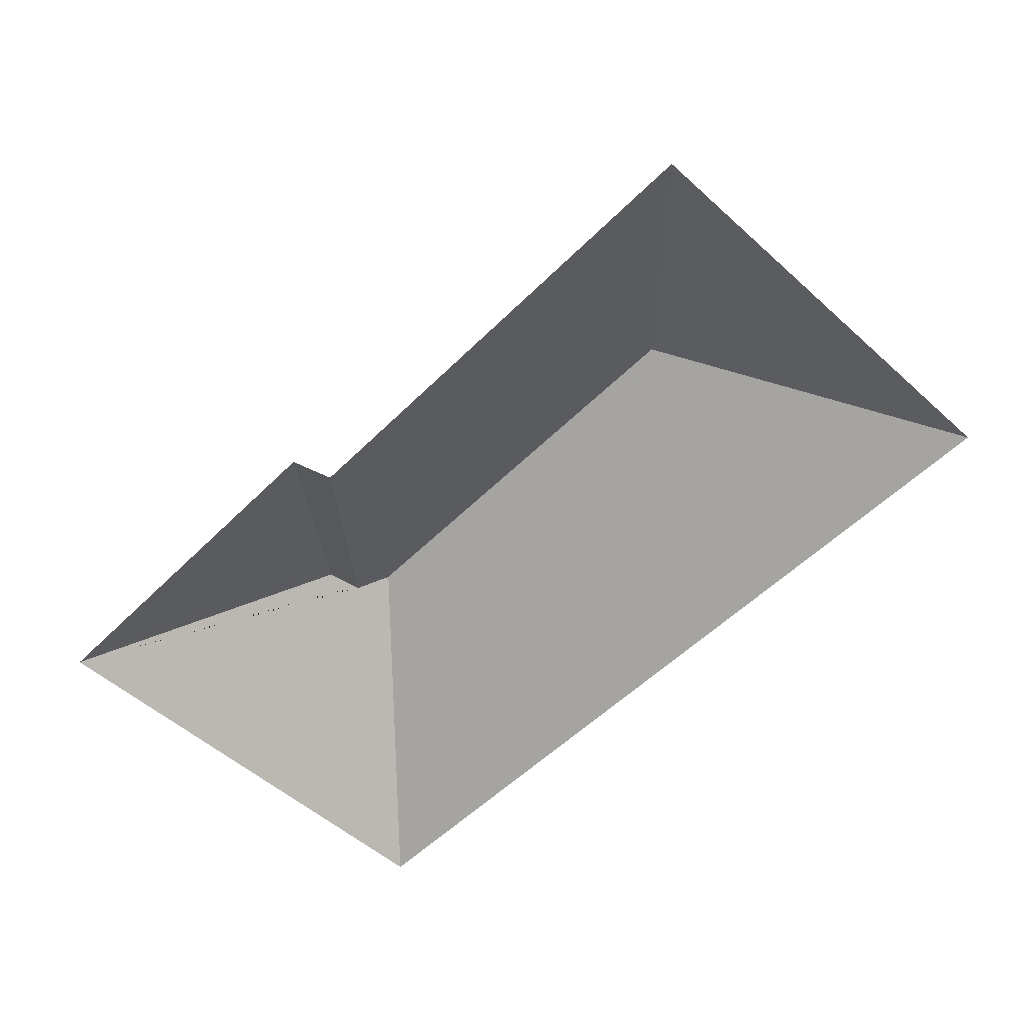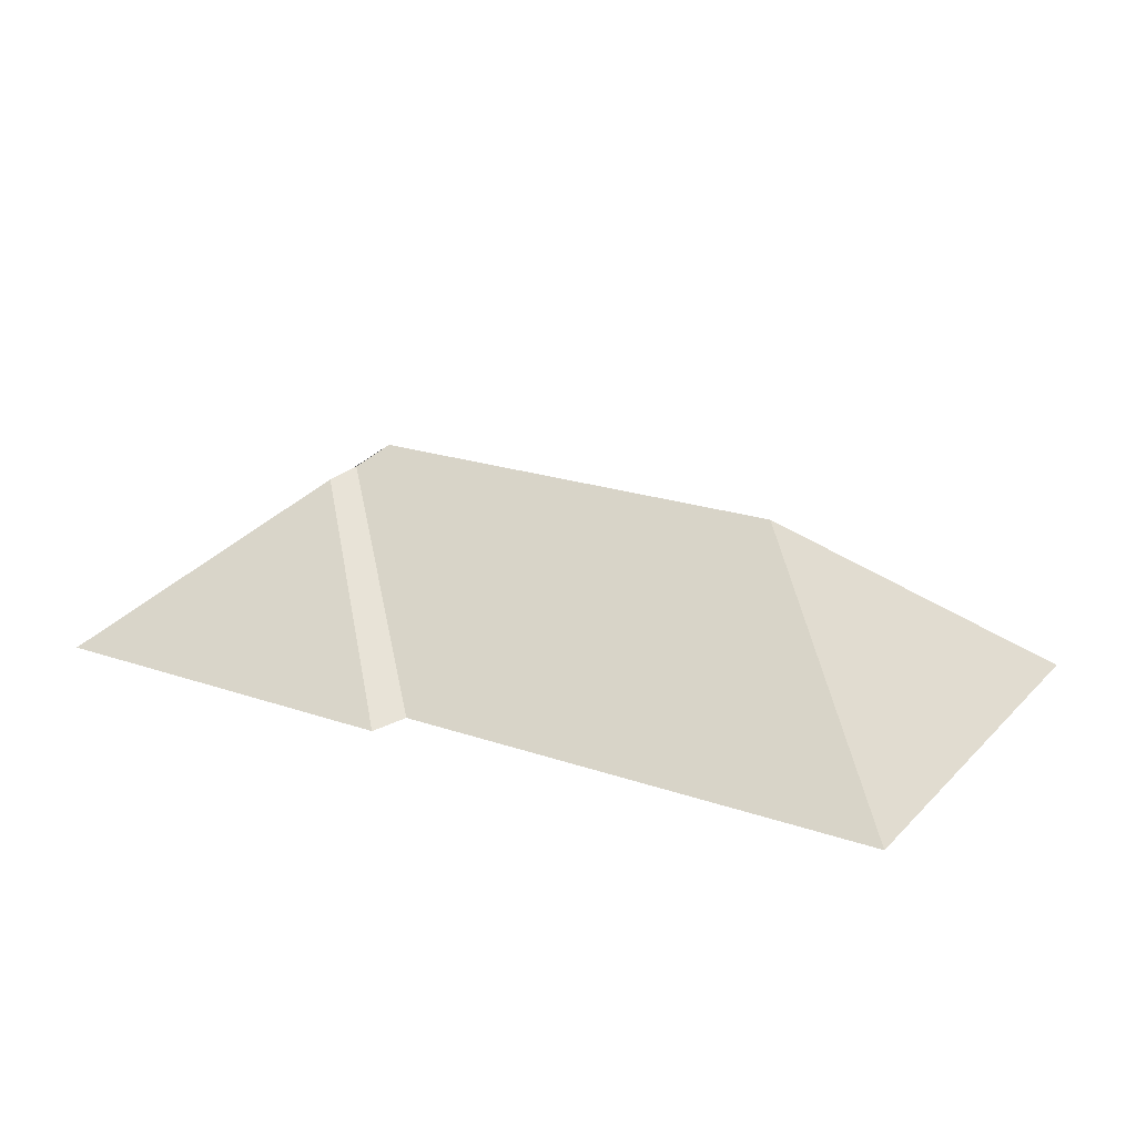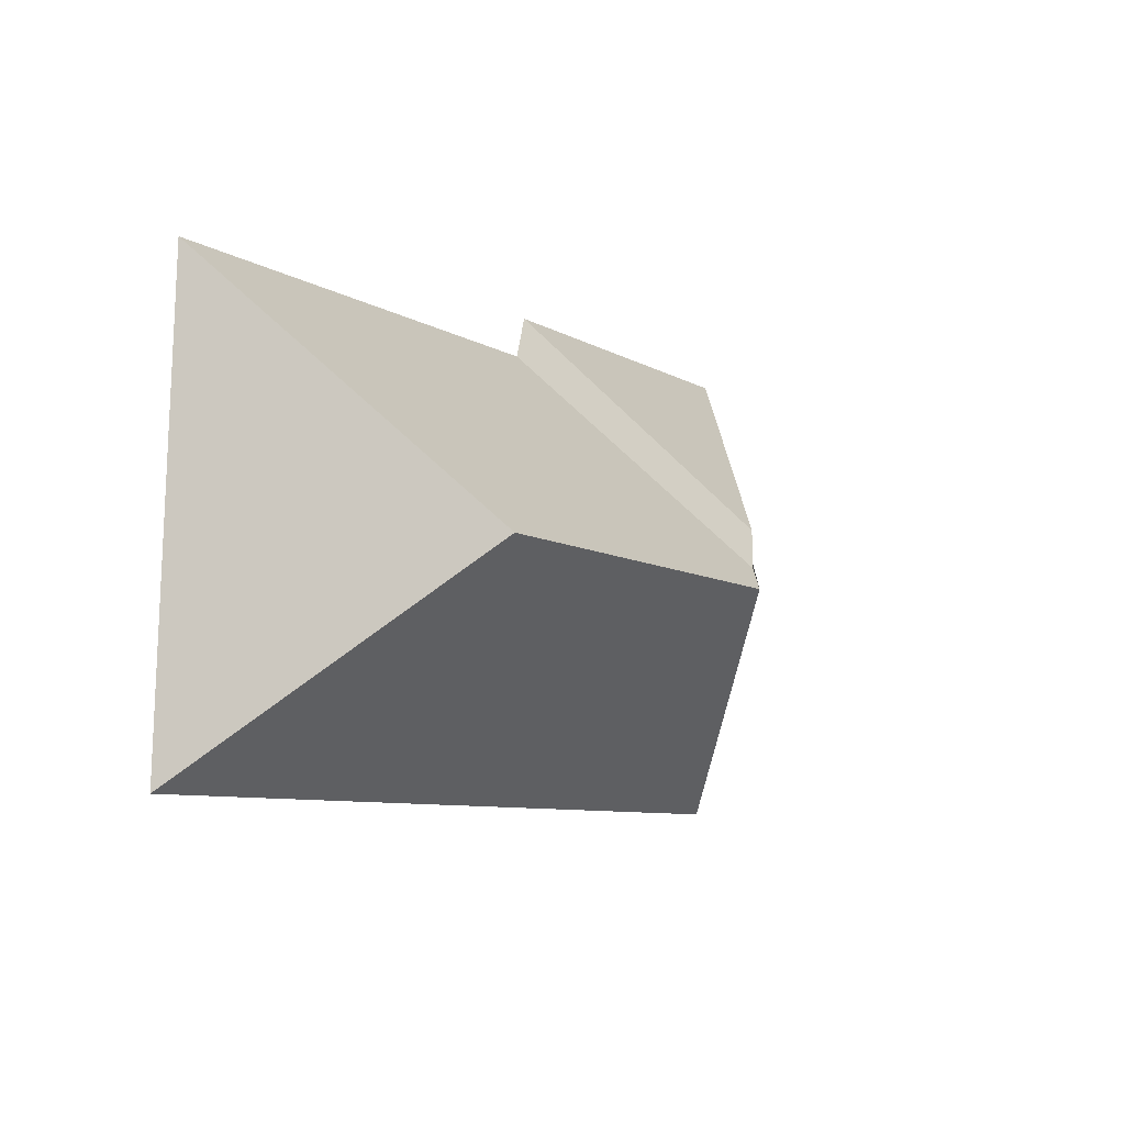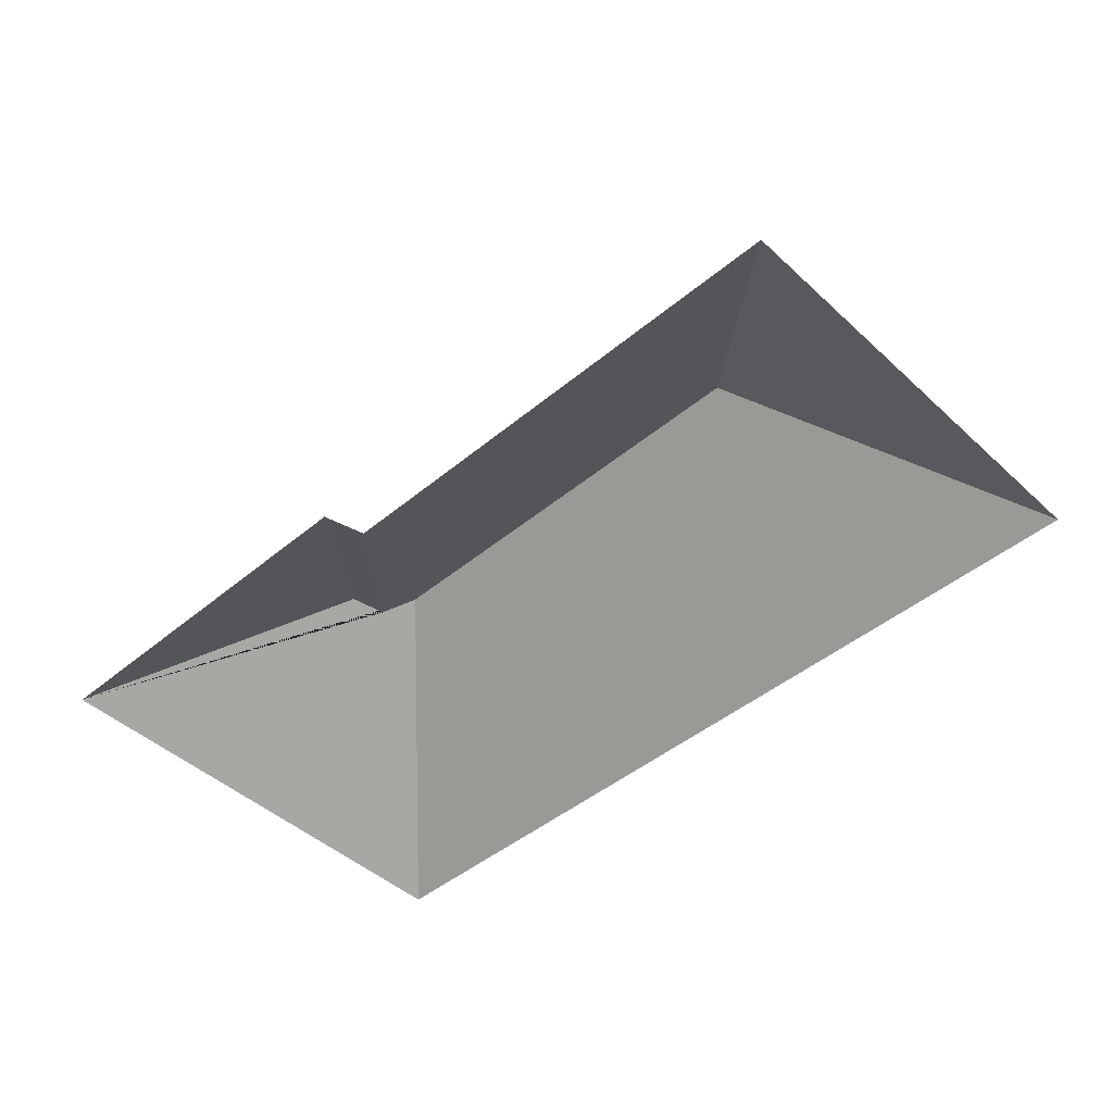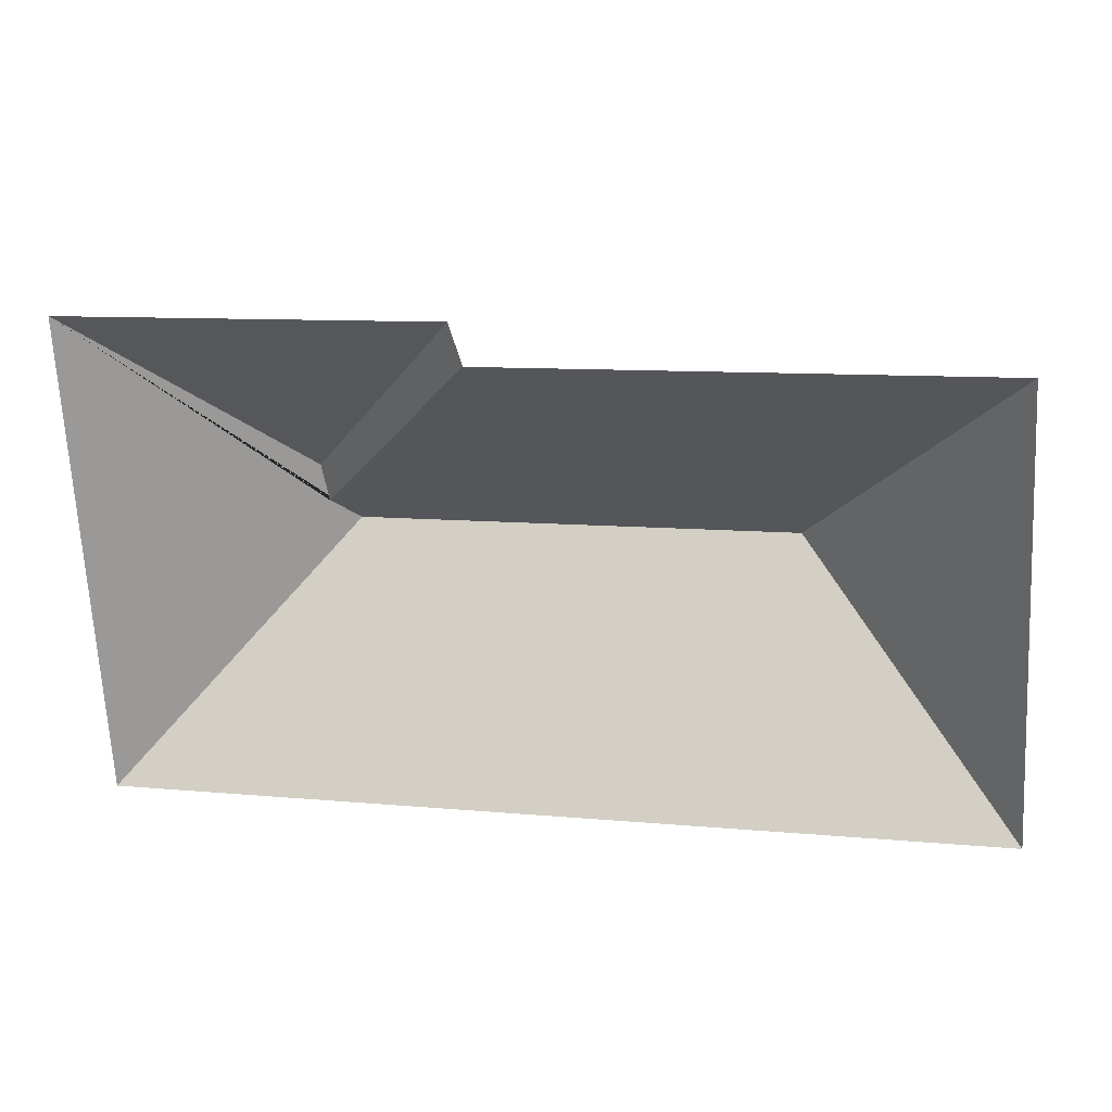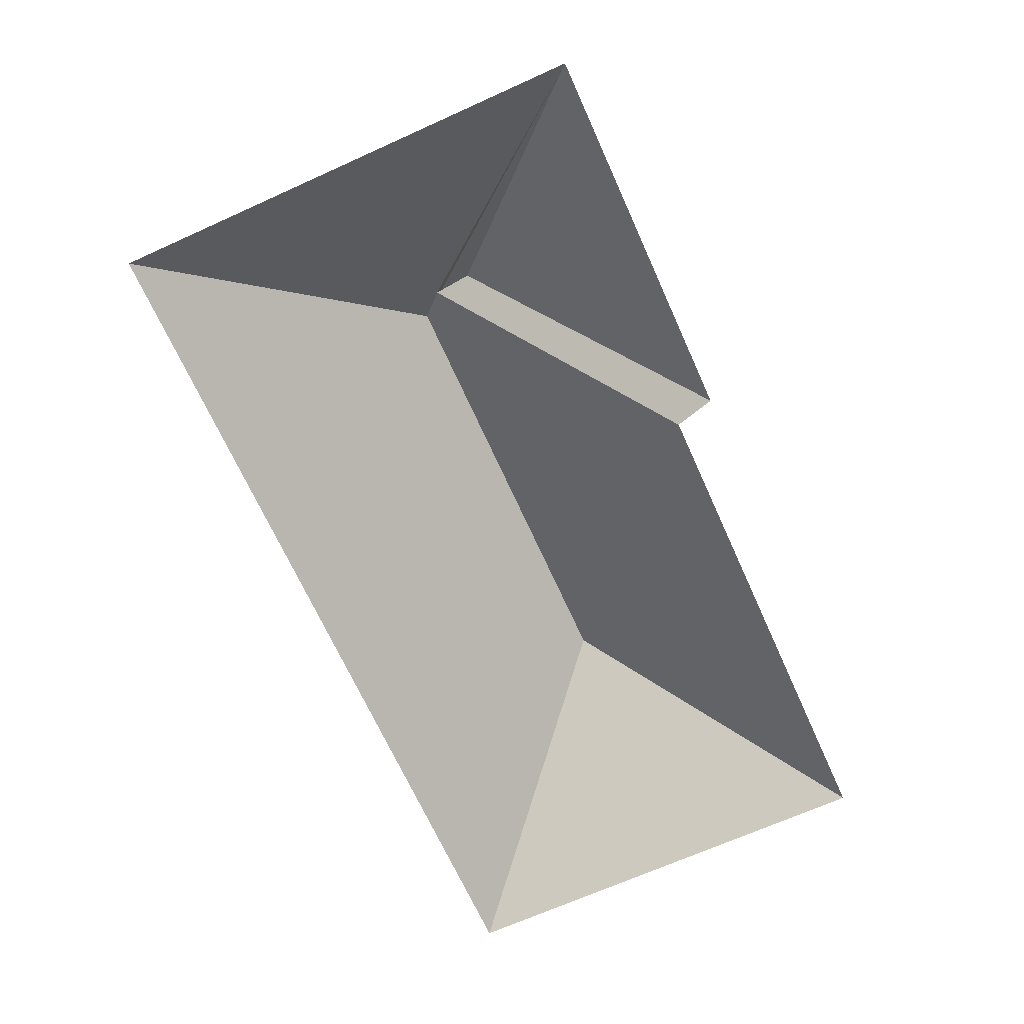
<metadata>
{"format":"obj","ext":"obj","renderer":"f3d","projection":"perspective","resolution":1024,"background":"white","views":[{"elev":-54.0,"azim":43.3,"up":"+Y"},{"elev":21.4,"azim":28.2,"up":"+Y"},{"elev":-4.2,"azim":122.2,"up":"+Z"},{"elev":-45.8,"azim":40.5,"up":"+Y"},{"elev":22.9,"azim":13.3,"up":"+Z"},{"elev":-68.6,"azim":-68.8,"up":"+Y"}]}
</metadata>
<code>
o CG10_500_037057_0043_roof
v 359.1 75 -182.1
v 350 75 -14.49
v 271.2 145 -101.9
v 164 75 -24.59
v 159.1 75 -9.516
v 103.2 145 -111
v 93.34 137 -102
v 90.82 135.5 -87.36
v 16.02 75 -17.27
v 25.91 75 -200
v 359.1 0 -182.1
v 350 0 -14.49
v 164 0 -24.59
v 159.1 0 -9.516
v 16.02 0 -17.27
v 25.91 0 -200
f 9 5 8
f 1 10 6 3
f 1 2 3
f 2 4 7 6 3
f 4 5 8 7
f 9 10 6 7 8

</code>
